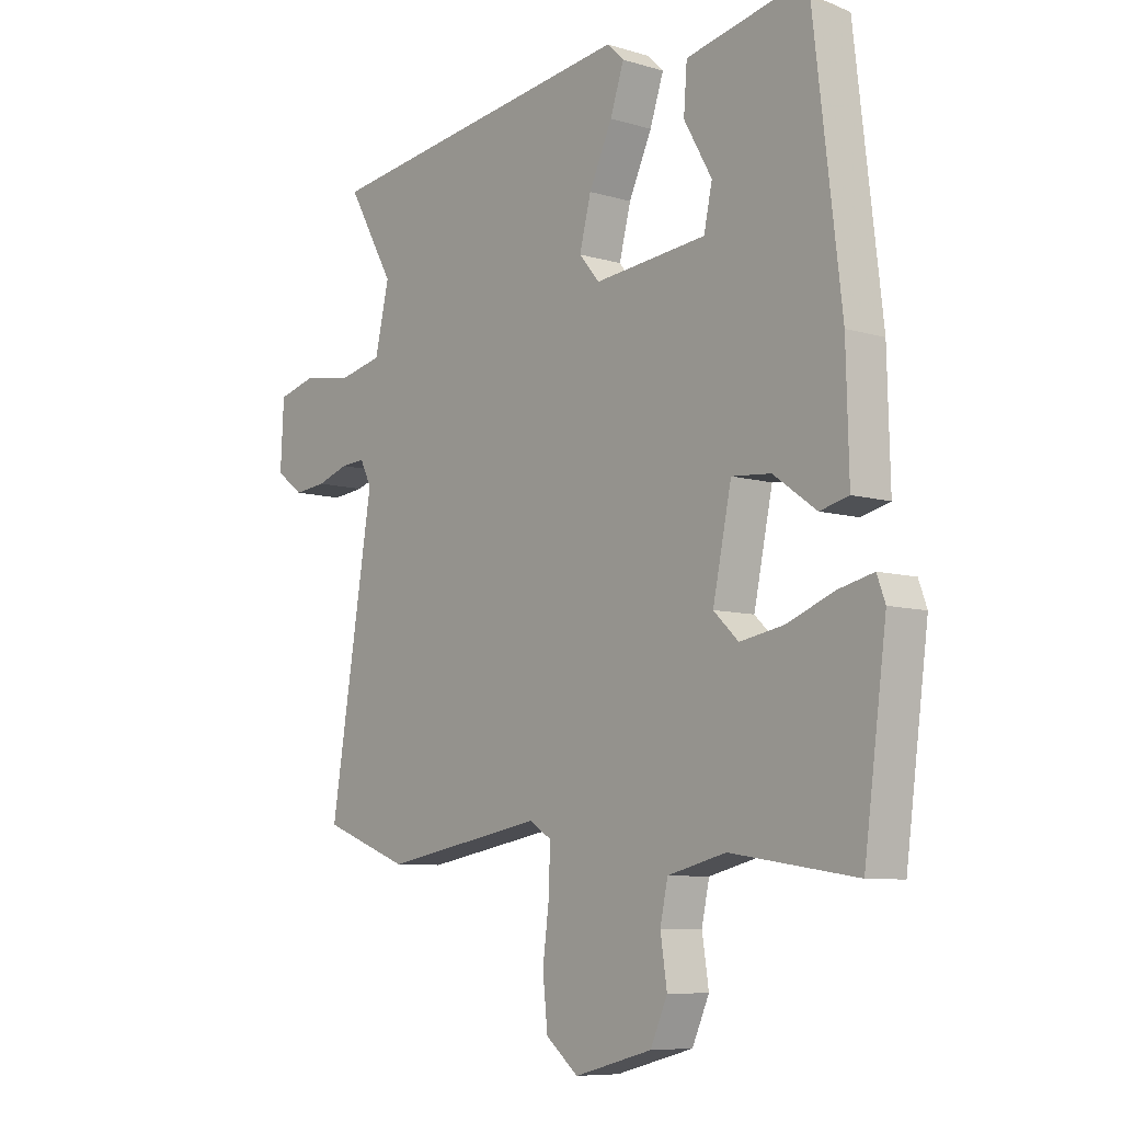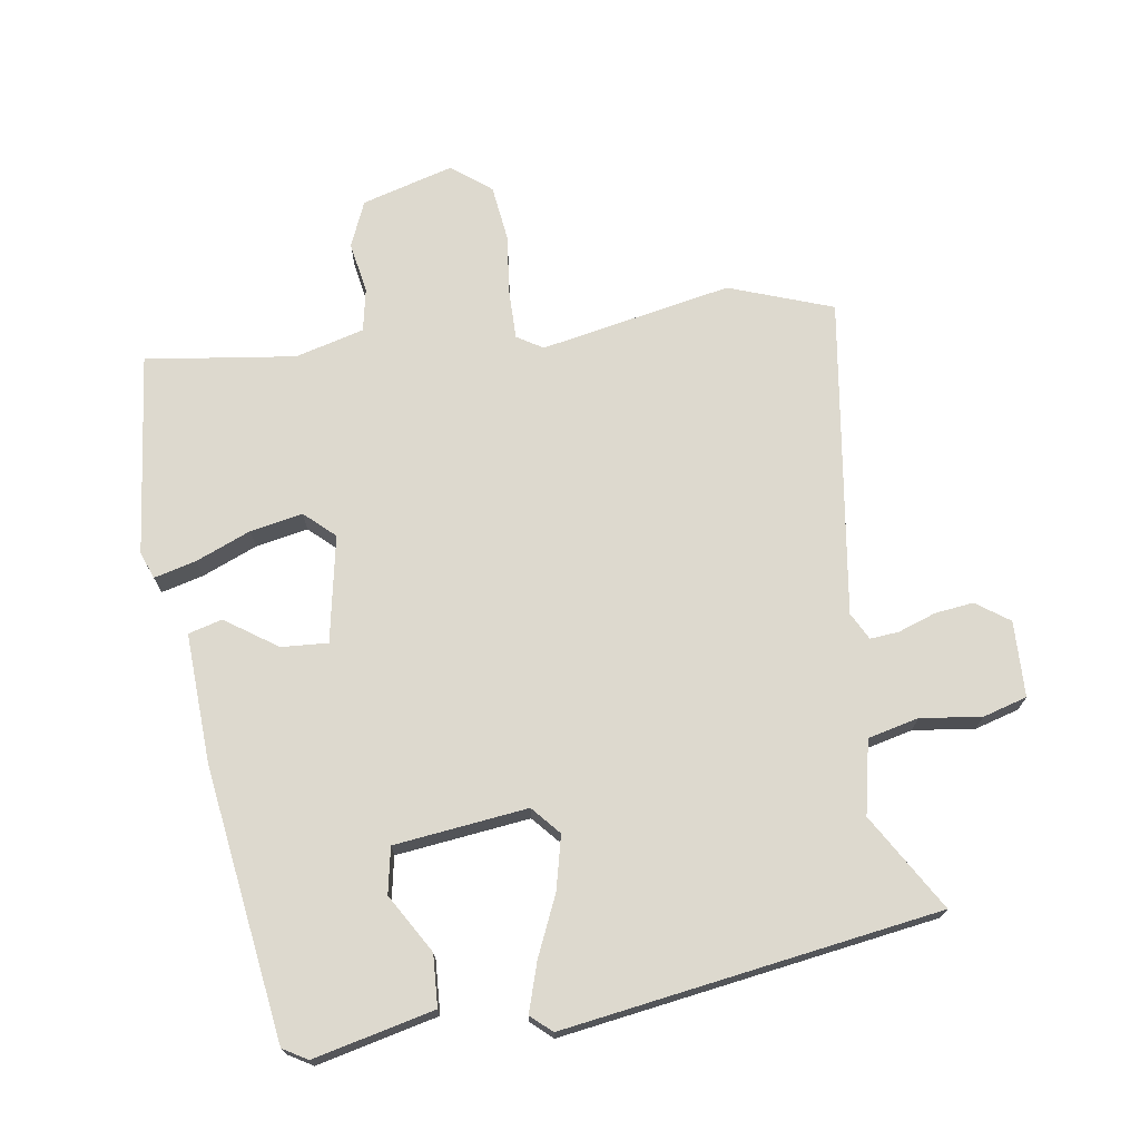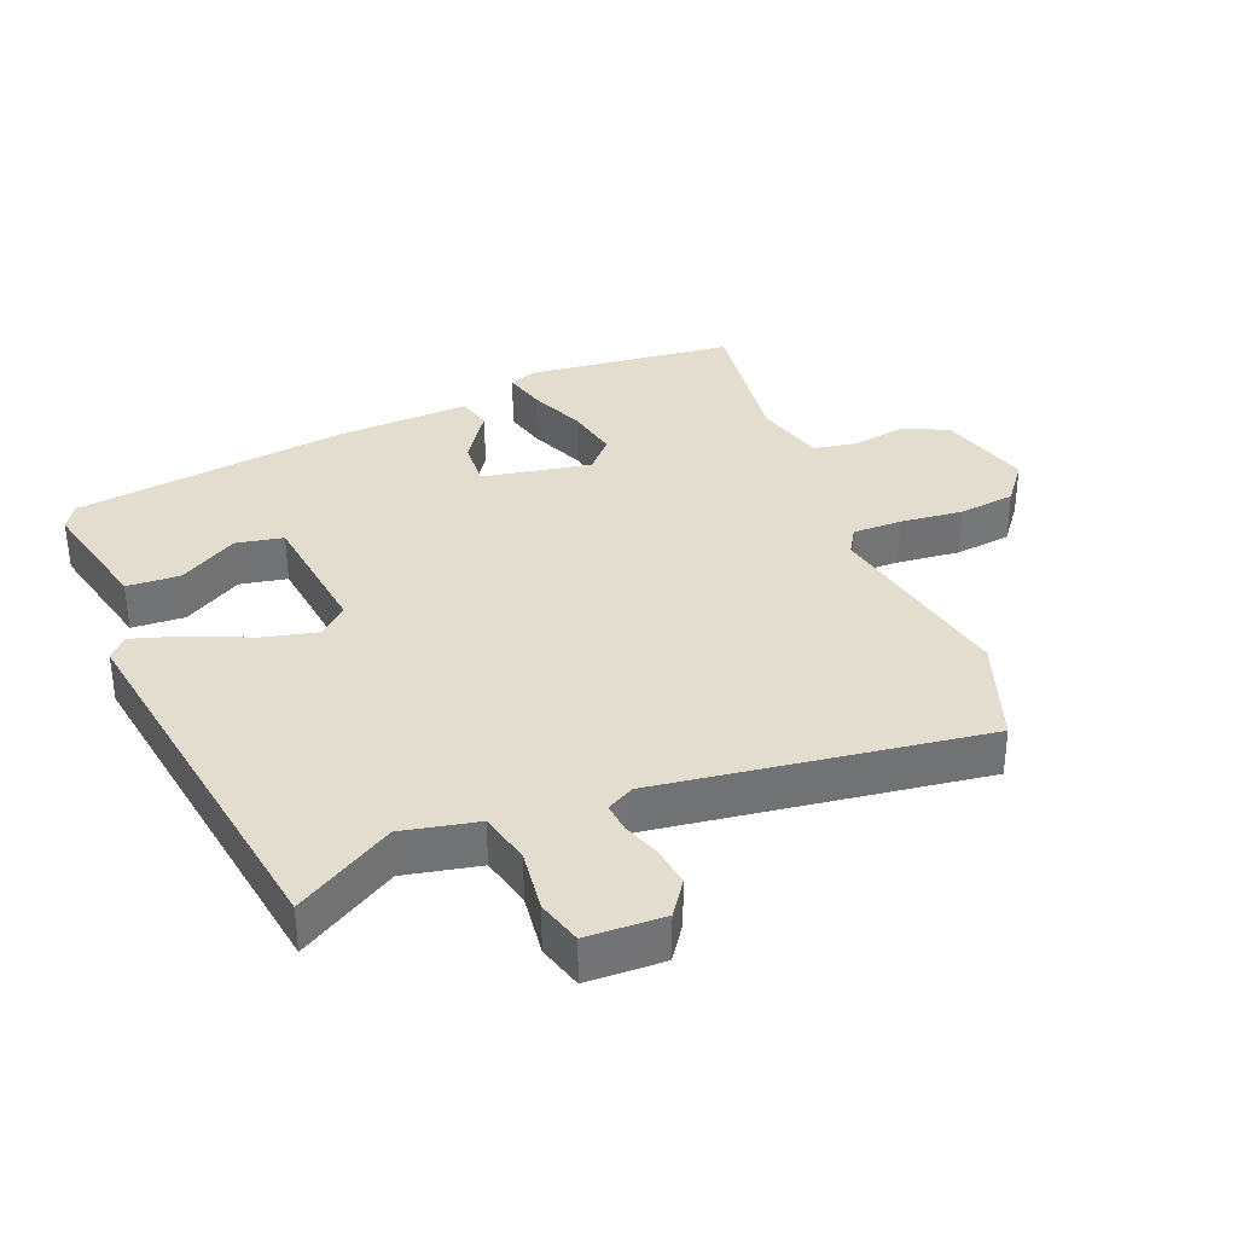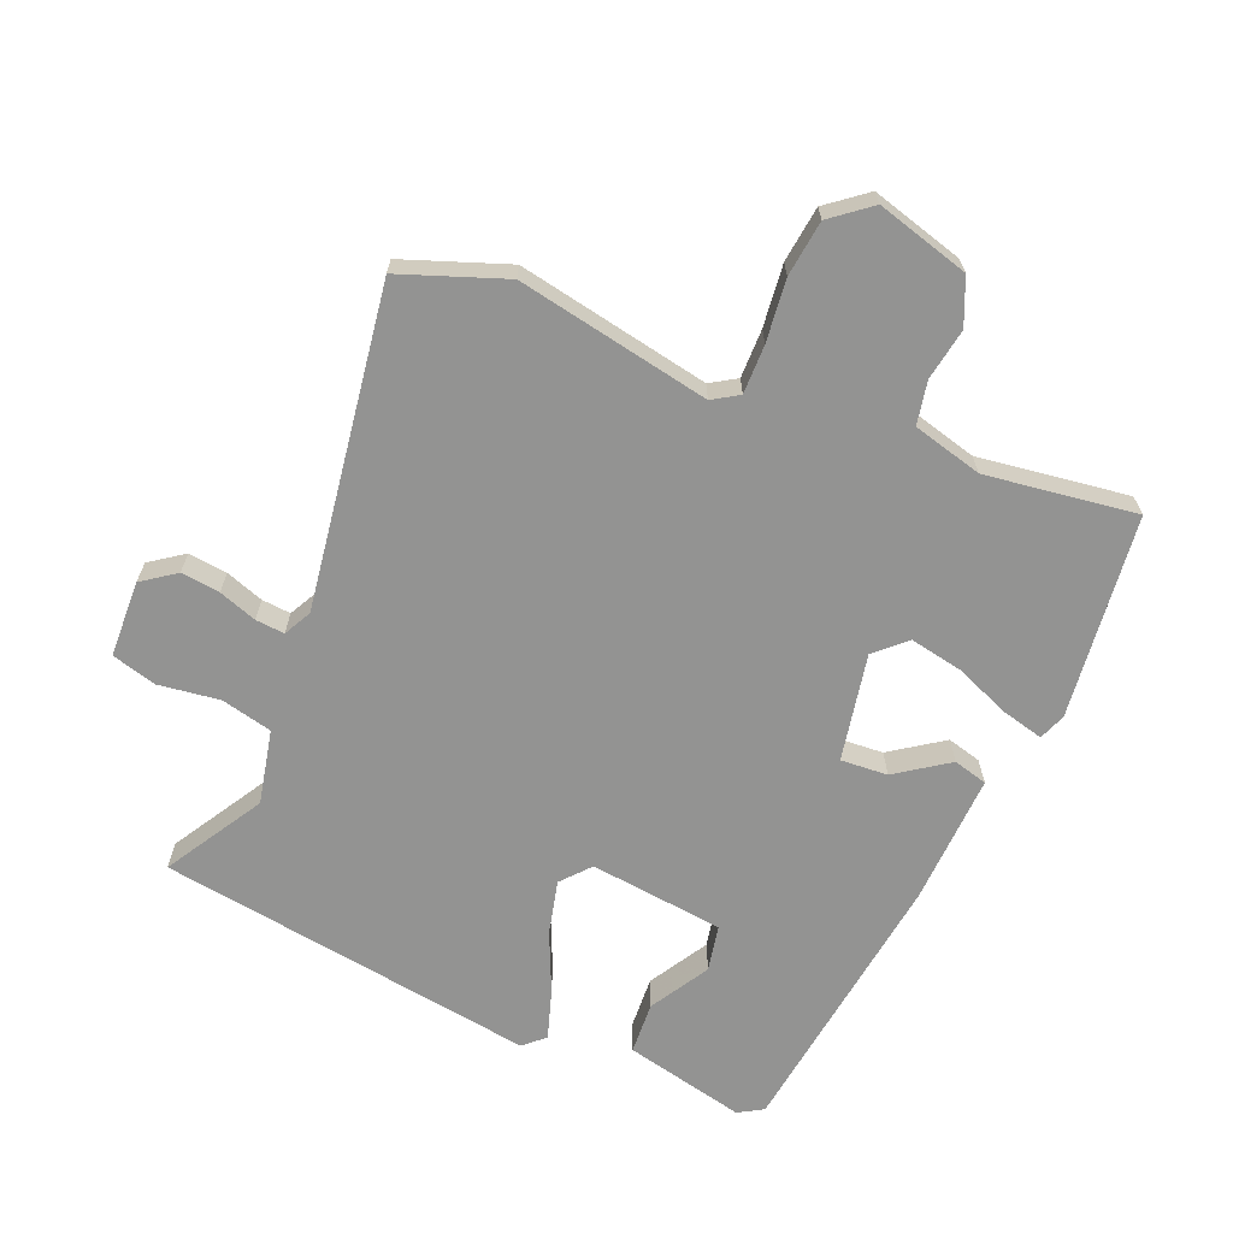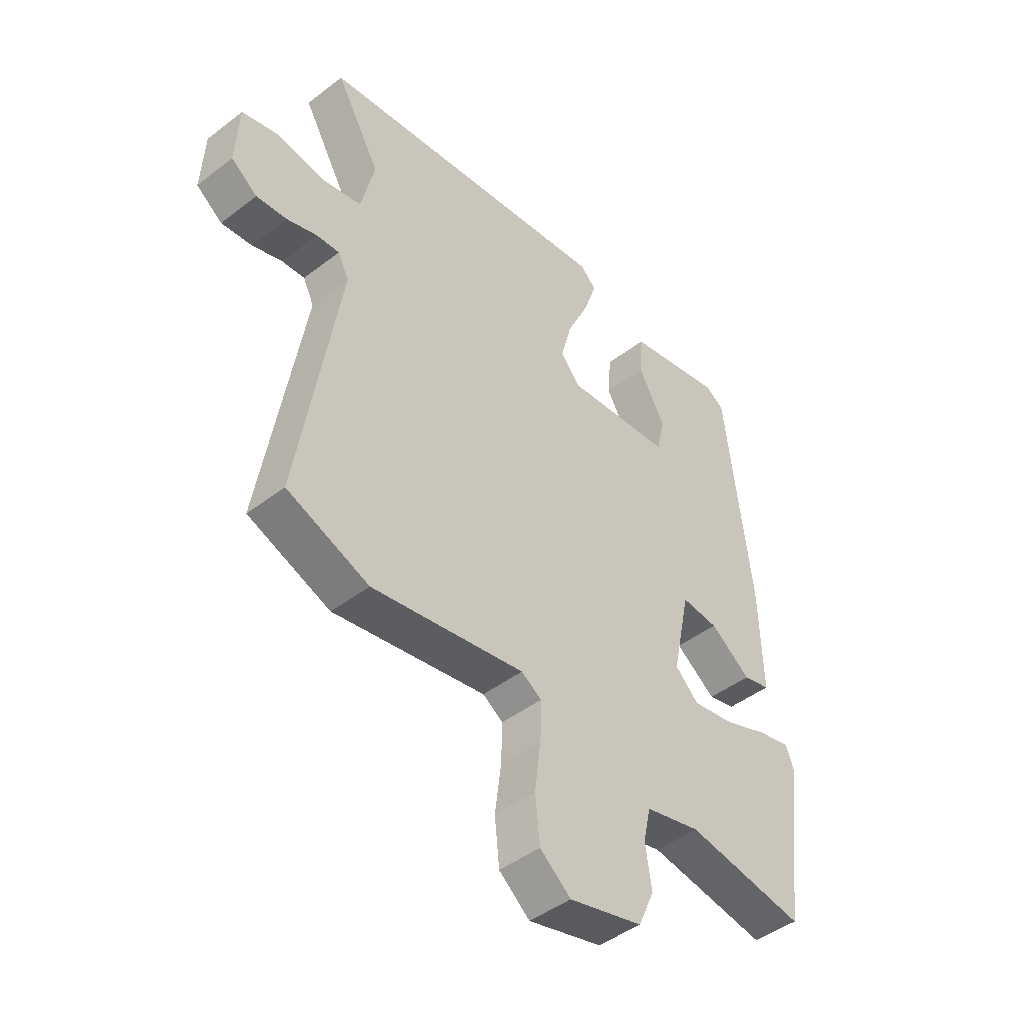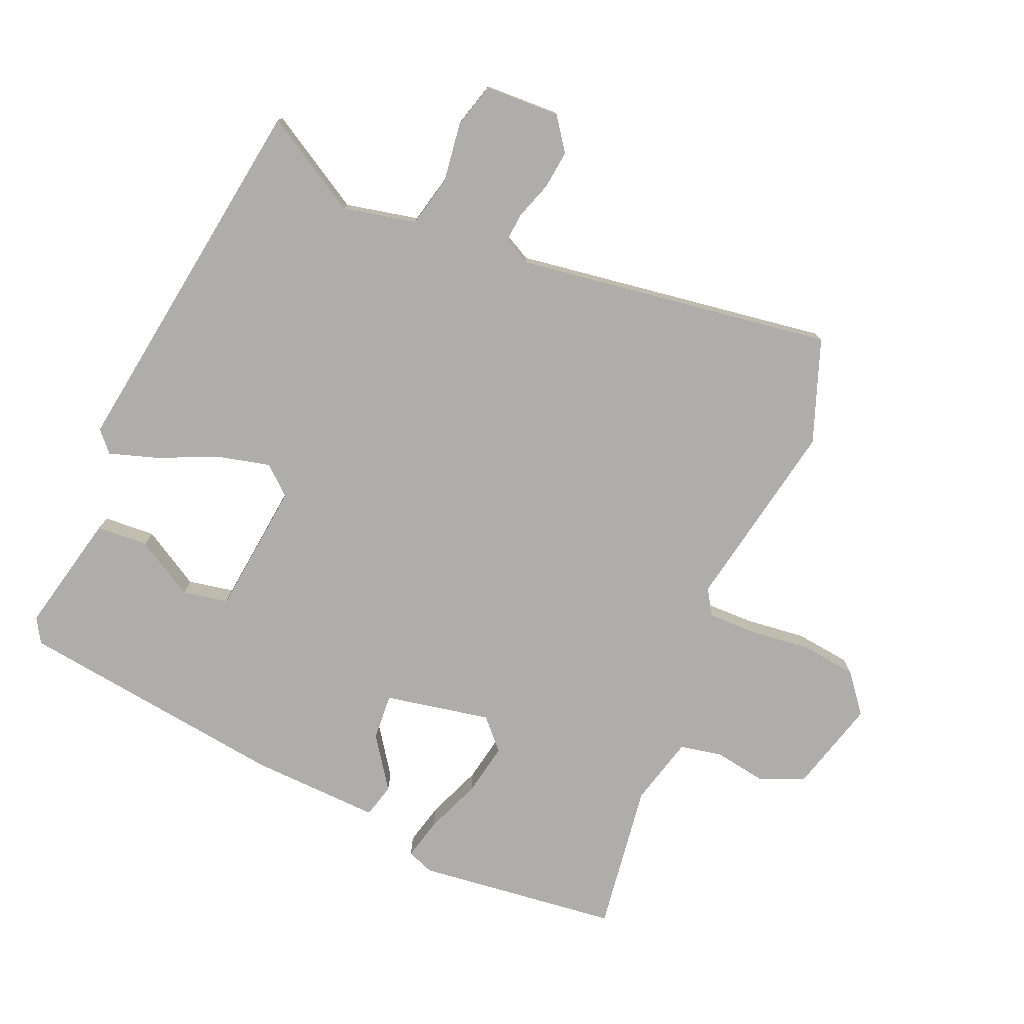
<metadata>
{"format":"obj","ext":"obj","renderer":"f3d","projection":"perspective","resolution":1024,"background":"white","views":[{"elev":-8.0,"azim":-129.8,"up":"+Z"},{"elev":71.7,"azim":-9.8,"up":"+Y"},{"elev":34.9,"azim":66.8,"up":"+Y"},{"elev":-66.6,"azim":156.5,"up":"+Y"},{"elev":-45.5,"azim":131.5,"up":"+Z"},{"elev":-77.3,"azim":66.1,"up":"+Y"}]}
</metadata>
<code>
v 0.537 0.07 0.461
v 0.452 0.07 0.312
v 0.478 0.07 0.2
v 0.556 0.07 0.183
v 0.649 0.07 0.197
v 0.717 0.07 0.179
v 0.723 0.07 0.063
v 0.673 0.07 0.026
v 0.614 0.07 0.032
v 0.556 0.07 0.051
v 0.512 0.07 0.054
v 0.491 0.07 0.012
v 0.57 0.07 -0.473
v 0.413 0.07 -0.533
v 0.12 0.07 -0.482
v 0.081 0.07 -0.507
v 0.083 0.07 -0.581
v 0.095 0.07 -0.675
v 0.086 0.07 -0.76
v 0.027 0.07 -0.808
v -0.114 0.07 -0.771
v -0.145 0.07 -0.702
v -0.133 0.07 -0.623
v -0.147 0.07 -0.558
v -0.253 0.07 -0.532
v -0.481 0.07 -0.567
v -0.522 0.07 -0.258
v -0.507 0.07 -0.217
v -0.443 0.07 -0.232
v -0.358 0.07 -0.265
v -0.278 0.07 -0.279
v -0.233 0.07 -0.236
v -0.267 0.07 -0.074
v -0.338 0.07 -0.08
v -0.416 0.07 -0.136
v -0.468 0.07 -0.123
v -0.463 0.07 0.076
v -0.414 0.07 0.493
v -0.377 0.07 0.516
v -0.192 0.07 0.477
v -0.186 0.07 0.398
v -0.237 0.07 0.308
v -0.222 0.07 0.238
v -0.018 0.07 0.218
v 0.019 0.07 0.262
v -0.002 0.07 0.343
v -0.044 0.07 0.433
v -0.069 0.07 0.507
v -0.038 0.07 0.536
v 0.537 0 0.461
v 0.452 0 0.312
v 0.478 0 0.2
v 0.556 0 0.183
v 0.649 0 0.197
v 0.717 0 0.179
v 0.723 0 0.063
v 0.673 0 0.026
v 0.614 0 0.032
v 0.556 0 0.051
v 0.512 0 0.054
v 0.491 0 0.012
v 0.57 0 -0.473
v 0.413 0 -0.533
v 0.12 0 -0.482
v 0.081 0 -0.507
v 0.083 0 -0.581
v 0.095 0 -0.675
v 0.086 0 -0.76
v 0.027 0 -0.808
v -0.114 0 -0.771
v -0.145 0 -0.702
v -0.133 0 -0.623
v -0.147 0 -0.558
v -0.253 0 -0.532
v -0.481 0 -0.567
v -0.522 0 -0.258
v -0.507 0 -0.217
v -0.443 0 -0.232
v -0.358 0 -0.265
v -0.278 0 -0.279
v -0.233 0 -0.236
v -0.267 0 -0.074
v -0.338 0 -0.08
v -0.416 0 -0.136
v -0.468 0 -0.123
v -0.463 0 0.076
v -0.414 0 0.493
v -0.377 0 0.516
v -0.192 0 0.477
v -0.186 0 0.398
v -0.237 0 0.308
v -0.222 0 0.238
v -0.018 0 0.218
v 0.019 0 0.262
v -0.002 0 0.343
v -0.044 0 0.433
v -0.069 0 0.507
v -0.038 0 0.536
f 46 47 48 49
f 45 46 49 1
f 44 45 1 2
f 39 40 41 42
f 39 42 43
f 38 39 43
f 37 38 43
f 34 35 36 37
f 33 34 37 43
f 32 33 43 44
f 27 28 29 30
f 25 26 27 30
f 24 25 30 31
f 20 21 22 23
f 20 23 24
f 17 18 19 20
f 16 17 20 24
f 15 16 24 31
f 12 13 14 15
f 11 12 15 31
f 7 8 9 10
f 7 10 11
f 4 5 6 7
f 3 4 7 11
f 32 44 2 3
f 3 11 31 32
f 98 97 96 95
f 50 98 95 94
f 51 50 94 93
f 91 90 89 88
f 92 91 88
f 92 88 87
f 92 87 86
f 86 85 84 83
f 92 86 83 82
f 93 92 82 81
f 79 78 77 76
f 79 76 75 74
f 80 79 74 73
f 72 71 70 69
f 73 72 69
f 69 68 67 66
f 73 69 66 65
f 80 73 65 64
f 64 63 62 61
f 80 64 61 60
f 59 58 57 56
f 60 59 56
f 56 55 54 53
f 60 56 53 52
f 52 51 93 81
f 81 80 60 52
f 1 50 51 2
f 2 51 52 3
f 3 52 53 4
f 4 53 54 5
f 5 54 55 6
f 6 55 56 7
f 7 56 57 8
f 8 57 58 9
f 9 58 59 10
f 10 59 60 11
f 11 60 61 12
f 12 61 62 13
f 13 62 63 14
f 14 63 64 15
f 15 64 65 16
f 16 65 66 17
f 17 66 67 18
f 18 67 68 19
f 19 68 69 20
f 20 69 70 21
f 21 70 71 22
f 22 71 72 23
f 23 72 73 24
f 24 73 74 25
f 25 74 75 26
f 26 75 76 27
f 27 76 77 28
f 28 77 78 29
f 29 78 79 30
f 30 79 80 31
f 31 80 81 32
f 32 81 82 33
f 33 82 83 34
f 34 83 84 35
f 35 84 85 36
f 36 85 86 37
f 37 86 87 38
f 38 87 88 39
f 39 88 89 40
f 40 89 90 41
f 41 90 91 42
f 42 91 92 43
f 43 92 93 44
f 44 93 94 45
f 45 94 95 46
f 46 95 96 47
f 47 96 97 48
f 48 97 98 49
f 49 98 50 1

</code>
